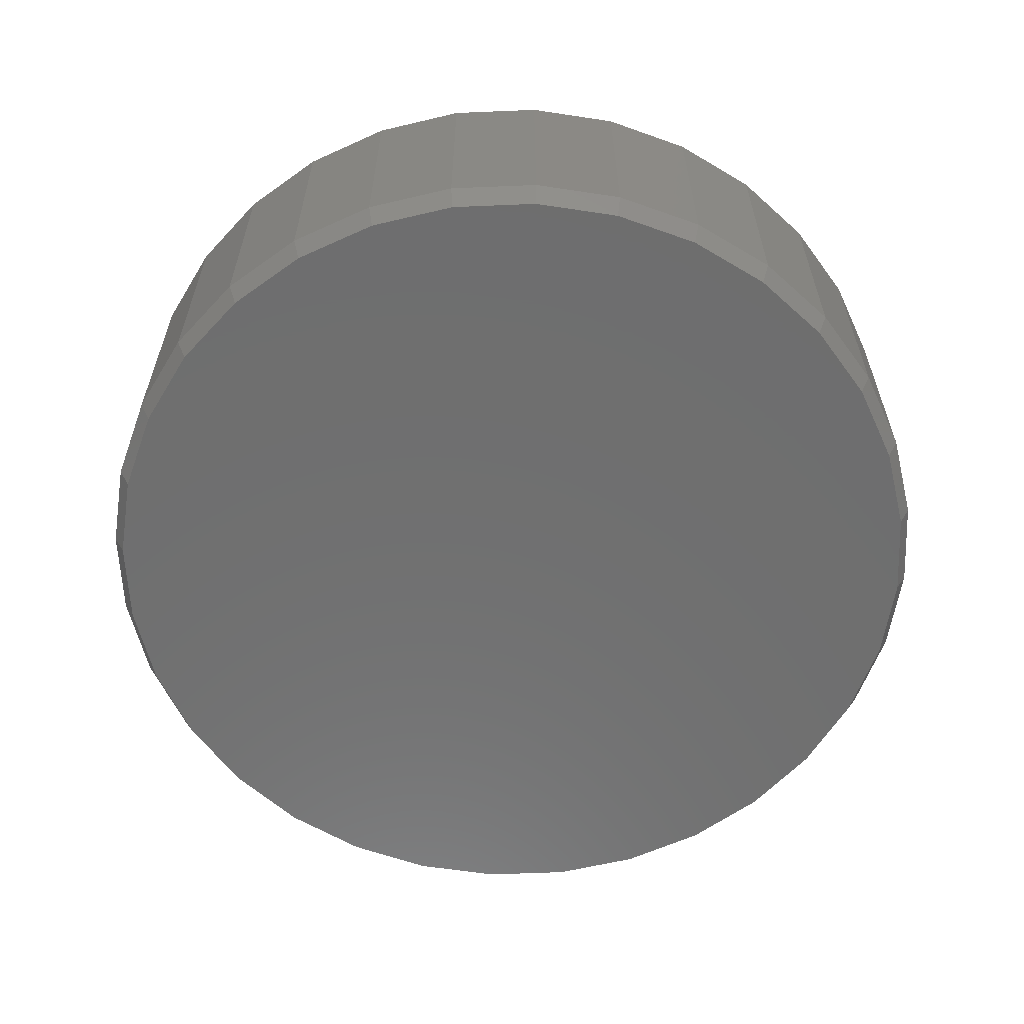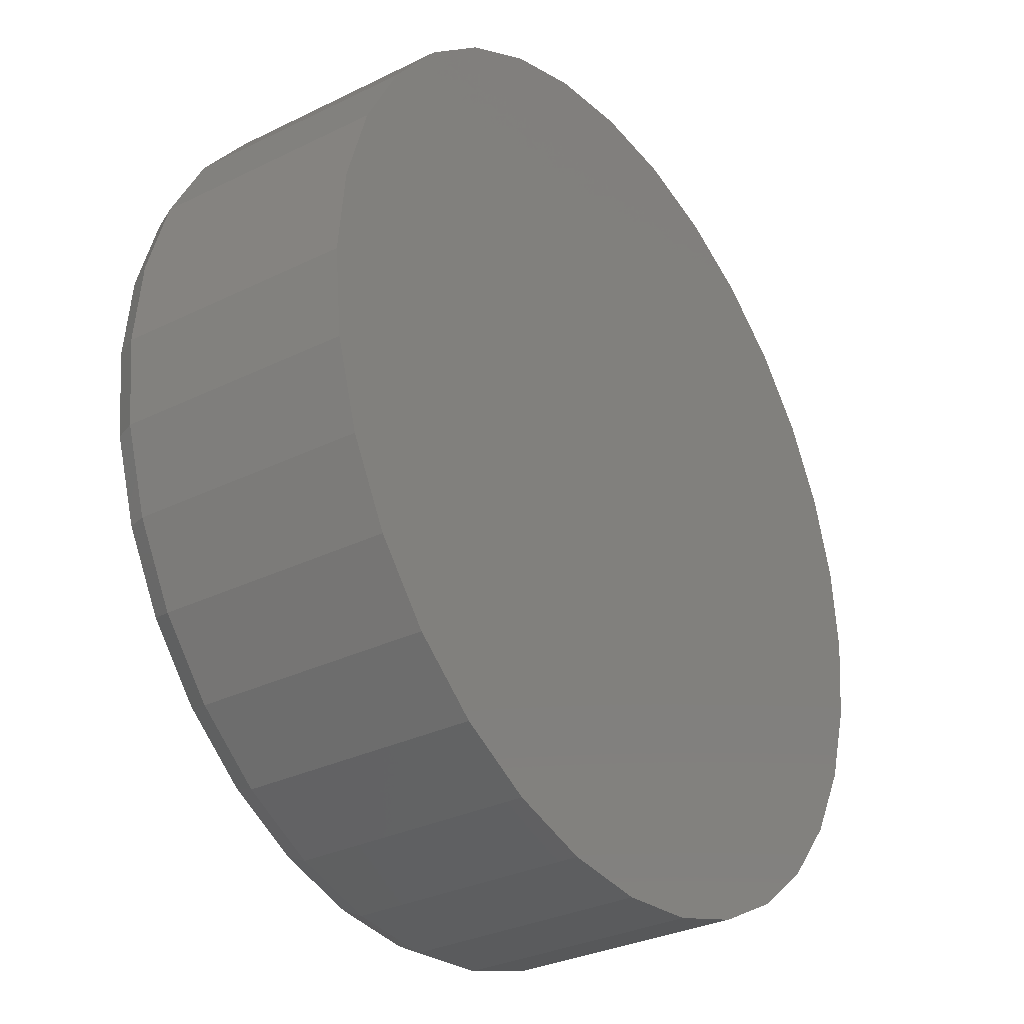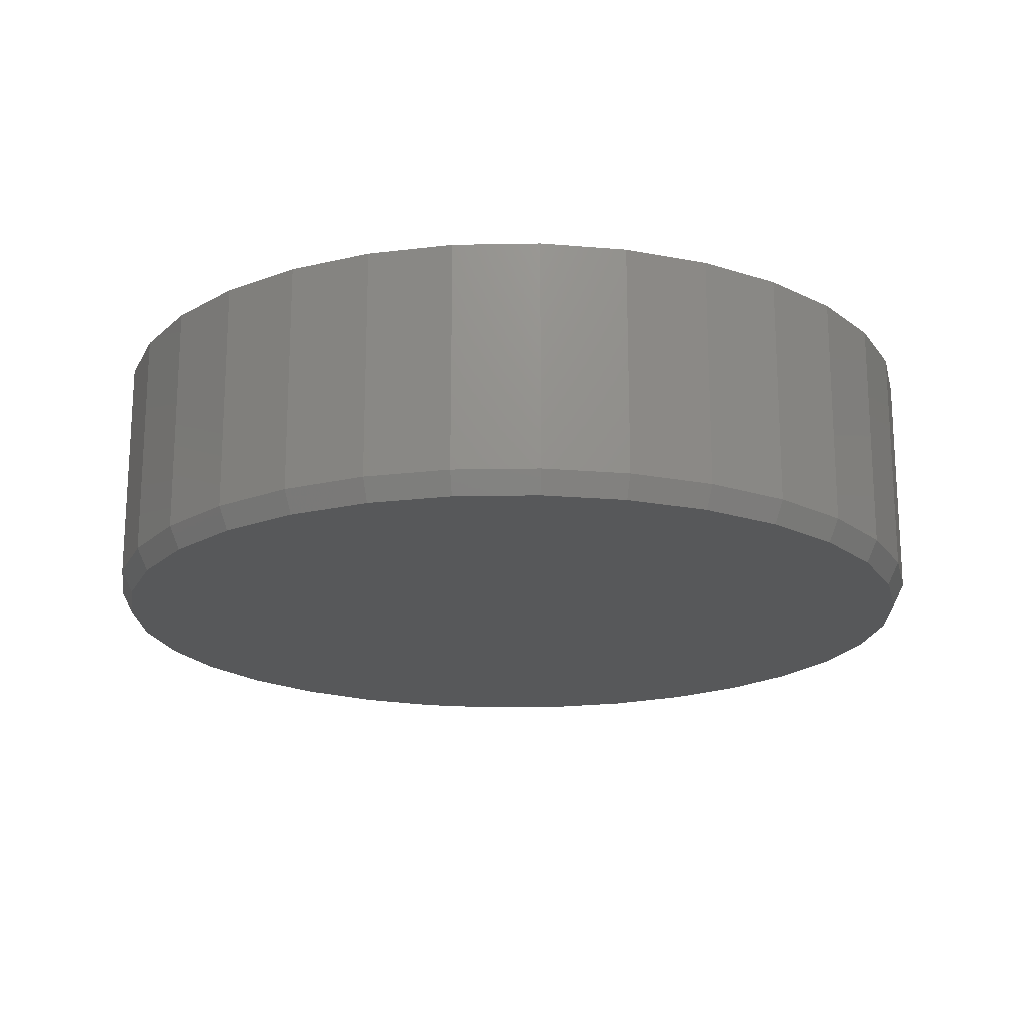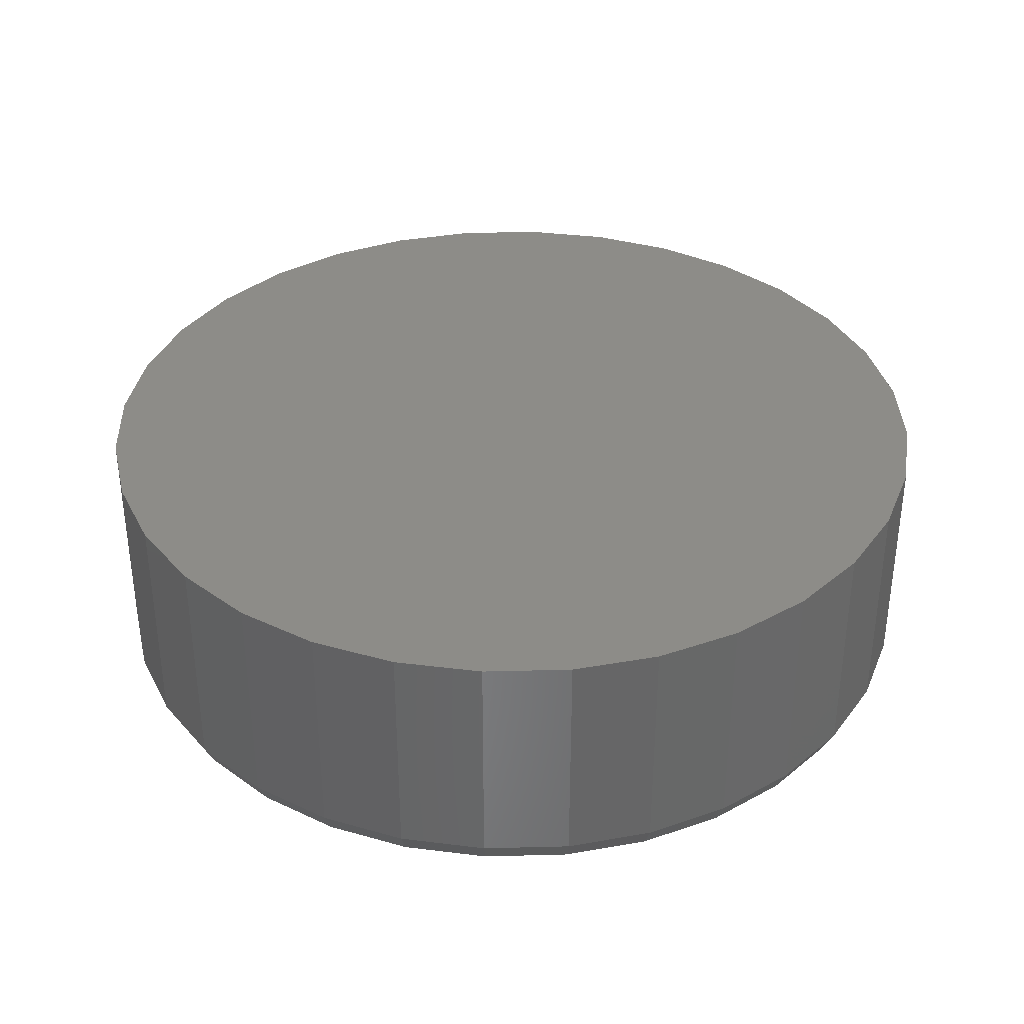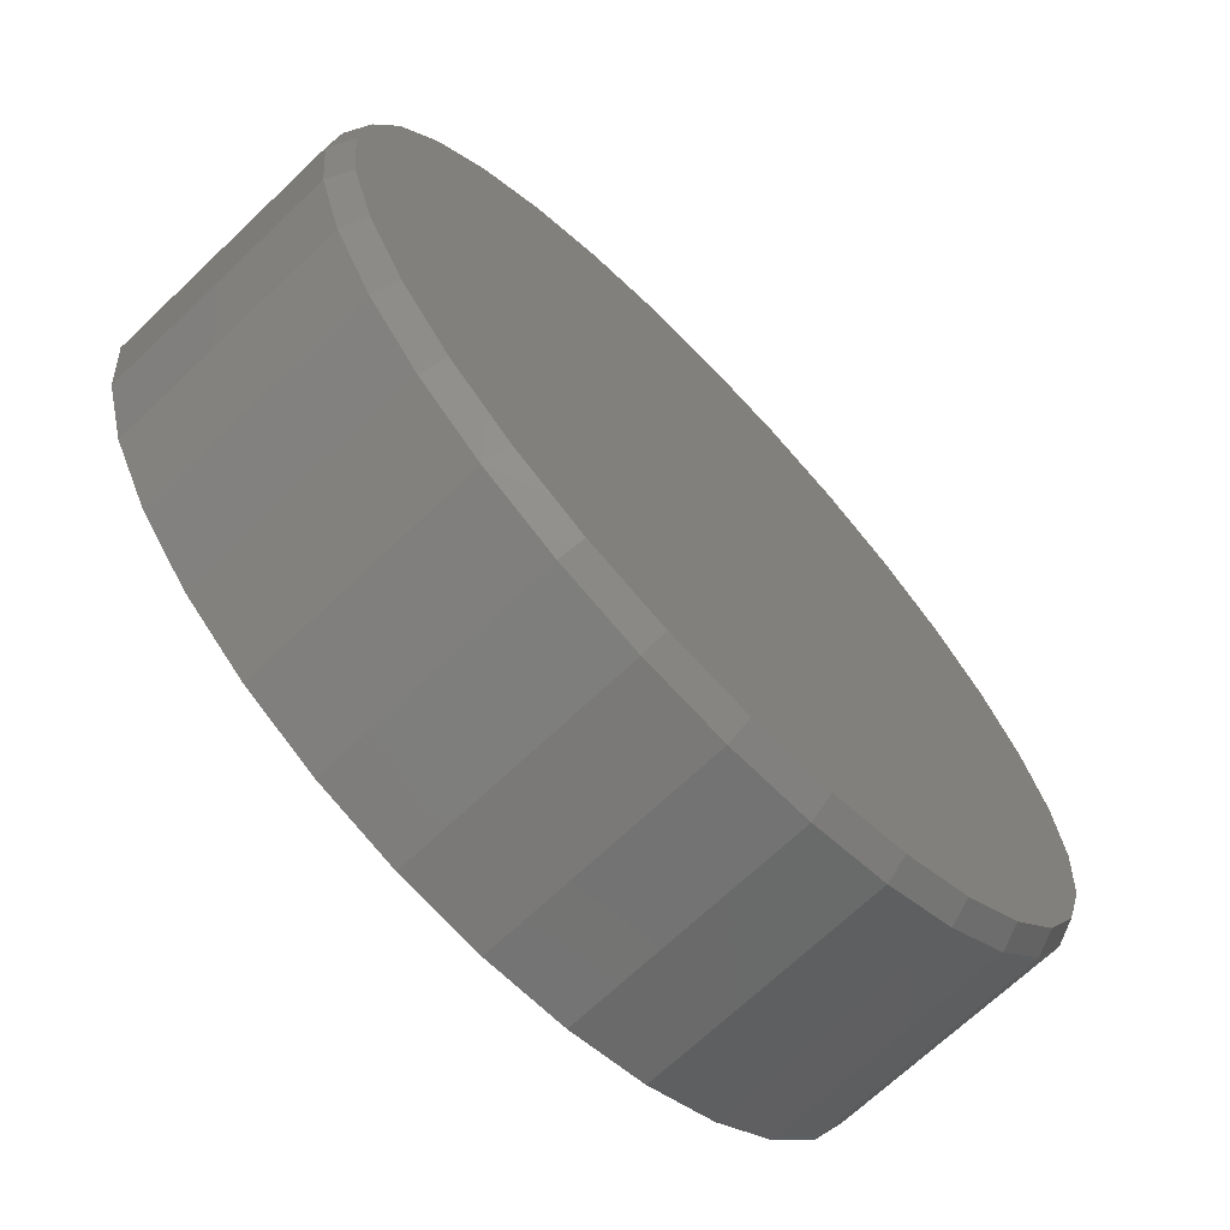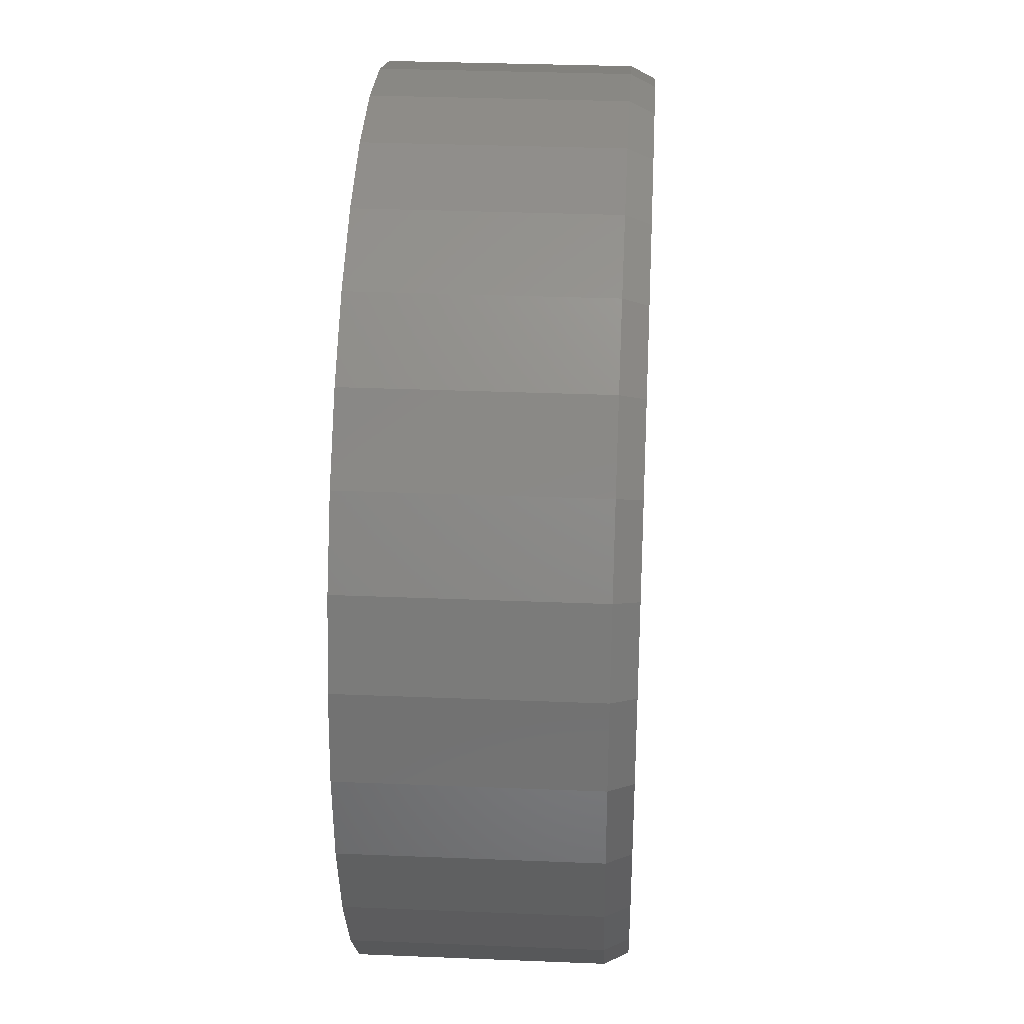
<metadata>
{"format":"stl","ext":"stl","renderer":"f3d","projection":"perspective","resolution":1024,"background":"white","views":[{"elev":-60.7,"azim":-3.2,"up":"+Y"},{"elev":-31.0,"azim":125.2,"up":"+Z"},{"elev":-18.8,"azim":108.9,"up":"+Y"},{"elev":35.8,"azim":138.7,"up":"+Y"},{"elev":-69.1,"azim":-46.4,"up":"+Z"},{"elev":32.0,"azim":-86.7,"up":"+Z"}]}
</metadata>
<code>
# stl→obj: 96 verts, 188 faces
v -0.1061 -0.3516 0.5731
v 0.1219 -0.3516 0.5731
v 0.007895 -0.3516 0.5844
v 0.2315 -0.3516 0.5399
v -0.2157 -0.3516 0.5399
v 0.3326 -0.3516 0.4859
v -0.3168 -0.3516 0.4859
v 0.4211 -0.3516 0.4132
v -0.4053 -0.3516 0.4132
v 0.4938 -0.3516 0.3247
v -0.478 -0.3516 0.3247
v 0.5478 -0.3516 0.2236
v -0.532 -0.3516 0.2236
v 0.581 -0.3516 0.114
v -0.5653 -0.3516 0.114
v 0.5923 -0.3516 -3.967e-16
v -0.5765 -0.3516 7.945e-08
v 0.581 -0.3516 -0.114
v -0.5653 -0.3516 -0.114
v 0.5478 -0.3516 -0.2236
v -0.532 -0.3516 -0.2236
v 0.4938 -0.3516 -0.3247
v -0.478 -0.3516 -0.3247
v 0.4211 -0.3516 -0.4132
v -0.4053 -0.3516 -0.4132
v 0.3326 -0.3516 -0.4859
v -0.3168 -0.3516 -0.4859
v 0.2315 -0.3516 -0.5399
v -0.2157 -0.3516 -0.5399
v 0.1219 -0.3516 -0.5731
v -0.1061 -0.3516 -0.5731
v 0.007895 -0.3516 -0.5844
v 0.6079 1.499e-16 -8.315e-17
v 0.6079 -0.3203 -2.301e-16
v 0.5964 1.486e-16 -0.1171
v 0.5964 -0.3203 -0.1171
v 0.5622 1.448e-16 -0.2296
v 0.5622 -0.3203 -0.2296
v 0.5068 1.387e-16 -0.3333
v 0.5068 -0.3203 -0.3333
v 0.4322 1.304e-16 -0.4243
v 0.4322 -0.3203 -0.4243
v 0.3412 1.203e-16 -0.4989
v 0.3412 -0.3203 -0.4989
v 0.2375 1.088e-16 -0.5543
v 0.2375 -0.3203 -0.5543
v 0.1249 9.626e-17 -0.5885
v 0.1249 -0.3203 -0.5885
v 0.007895 8.327e-17 -0.6
v 0.007895 -0.3203 -0.6
v -0.1092 7.027e-17 -0.5885
v -0.1092 -0.3203 -0.5885
v -0.2217 5.777e-17 -0.5543
v -0.2217 -0.3203 -0.5543
v -0.3254 4.626e-17 -0.4989
v -0.3254 -0.3203 -0.4989
v -0.4164 3.616e-17 -0.4243
v -0.4164 -0.3203 -0.4243
v -0.491 2.788e-17 -0.3333
v -0.491 -0.3203 -0.3333
v -0.5464 2.172e-17 -0.2296
v -0.5464 -0.3203 -0.2296
v -0.5806 1.793e-17 -0.1171
v -0.5806 -0.3203 -0.1171
v -0.5921 1.665e-17 6.381e-17
v -0.5921 -0.3203 6.381e-17
v -0.5806 1.793e-17 0.1171
v -0.5806 -0.3203 0.1171
v -0.5464 2.172e-17 0.2296
v -0.5464 -0.3203 0.2296
v -0.491 2.788e-17 0.3333
v -0.491 -0.3203 0.3333
v -0.4164 3.616e-17 0.4243
v -0.4164 -0.3203 0.4243
v -0.3254 4.626e-17 0.4989
v -0.3254 -0.3203 0.4989
v -0.2217 5.777e-17 0.5543
v -0.2217 -0.3203 0.5543
v -0.1092 7.027e-17 0.5885
v -0.1092 -0.3203 0.5885
v 0.007895 8.327e-17 0.6
v 0.007895 -0.3203 0.6
v 0.1249 9.626e-17 0.5885
v 0.1249 -0.3203 0.5885
v 0.2375 1.088e-16 0.5543
v 0.2375 -0.3203 0.5543
v 0.3412 1.203e-16 0.4989
v 0.3412 -0.3203 0.4989
v 0.4322 1.304e-16 0.4243
v 0.4322 -0.3203 0.4243
v 0.5068 1.387e-16 0.3333
v 0.5068 -0.3203 0.3333
v 0.5622 1.448e-16 0.2296
v 0.5622 -0.3203 0.2296
v 0.5964 1.486e-16 0.1171
v 0.5964 -0.3203 0.1171
f 1 2 3
f 2 1 4
f 4 1 5
f 4 5 6
f 6 5 7
f 6 7 8
f 8 7 9
f 8 9 10
f 10 9 11
f 10 11 12
f 12 11 13
f 12 13 14
f 14 13 15
f 14 15 16
f 16 15 17
f 16 17 18
f 18 17 19
f 18 19 20
f 20 19 21
f 20 21 22
f 22 21 23
f 22 23 24
f 24 23 25
f 24 25 26
f 26 25 27
f 26 27 28
f 28 27 29
f 28 29 30
f 30 29 31
f 30 31 32
f 33 34 35
f 35 34 36
f 35 36 37
f 37 36 38
f 37 38 39
f 39 38 40
f 39 40 41
f 41 40 42
f 41 42 43
f 43 42 44
f 43 44 45
f 45 44 46
f 45 46 47
f 47 46 48
f 47 48 49
f 49 48 50
f 49 50 51
f 51 50 52
f 51 52 53
f 53 52 54
f 53 54 55
f 55 54 56
f 55 56 57
f 57 56 58
f 57 58 59
f 59 58 60
f 59 60 61
f 61 60 62
f 61 62 63
f 63 62 64
f 63 64 65
f 65 64 66
f 65 66 67
f 67 66 68
f 67 68 69
f 69 68 70
f 69 70 71
f 71 70 72
f 71 72 73
f 73 72 74
f 73 74 75
f 75 74 76
f 75 76 77
f 77 76 78
f 77 78 79
f 79 78 80
f 79 80 81
f 81 80 82
f 81 82 83
f 83 82 84
f 83 84 85
f 85 84 86
f 85 86 87
f 87 86 88
f 87 88 89
f 89 88 90
f 89 90 91
f 91 90 92
f 91 92 93
f 93 92 94
f 93 94 95
f 95 94 96
f 95 96 33
f 33 96 34
f 82 2 84
f 84 2 4
f 84 4 86
f 86 4 6
f 86 6 88
f 88 6 8
f 88 8 90
f 90 8 10
f 90 10 92
f 92 10 12
f 92 12 94
f 94 12 14
f 94 14 96
f 96 14 16
f 96 16 34
f 2 82 3
f 3 82 80
f 3 80 1
f 1 80 78
f 1 78 5
f 5 78 76
f 5 76 7
f 7 76 74
f 7 74 9
f 9 74 72
f 9 72 11
f 11 72 70
f 11 70 13
f 13 70 68
f 13 68 15
f 15 68 66
f 15 66 17
f 50 31 52
f 52 31 29
f 52 29 54
f 54 29 27
f 54 27 56
f 56 27 25
f 56 25 58
f 58 25 23
f 58 23 60
f 60 23 21
f 60 21 62
f 62 21 19
f 62 19 64
f 64 19 17
f 64 17 66
f 31 50 32
f 32 50 48
f 32 48 30
f 30 48 46
f 30 46 28
f 28 46 44
f 28 44 26
f 26 44 42
f 26 42 24
f 24 42 40
f 24 40 22
f 22 40 38
f 22 38 20
f 20 38 36
f 20 36 18
f 18 36 34
f 18 34 16
f 81 83 79
f 49 51 47
f 47 51 53
f 47 53 45
f 45 53 55
f 45 55 43
f 43 55 57
f 43 57 41
f 41 57 59
f 41 59 39
f 39 59 61
f 39 61 37
f 37 61 63
f 37 63 35
f 35 63 65
f 35 65 33
f 33 65 67
f 33 67 95
f 95 67 69
f 95 69 93
f 93 69 71
f 93 71 91
f 91 71 73
f 91 73 89
f 89 73 75
f 89 75 87
f 87 75 77
f 87 77 85
f 85 77 79
f 85 79 83

</code>
